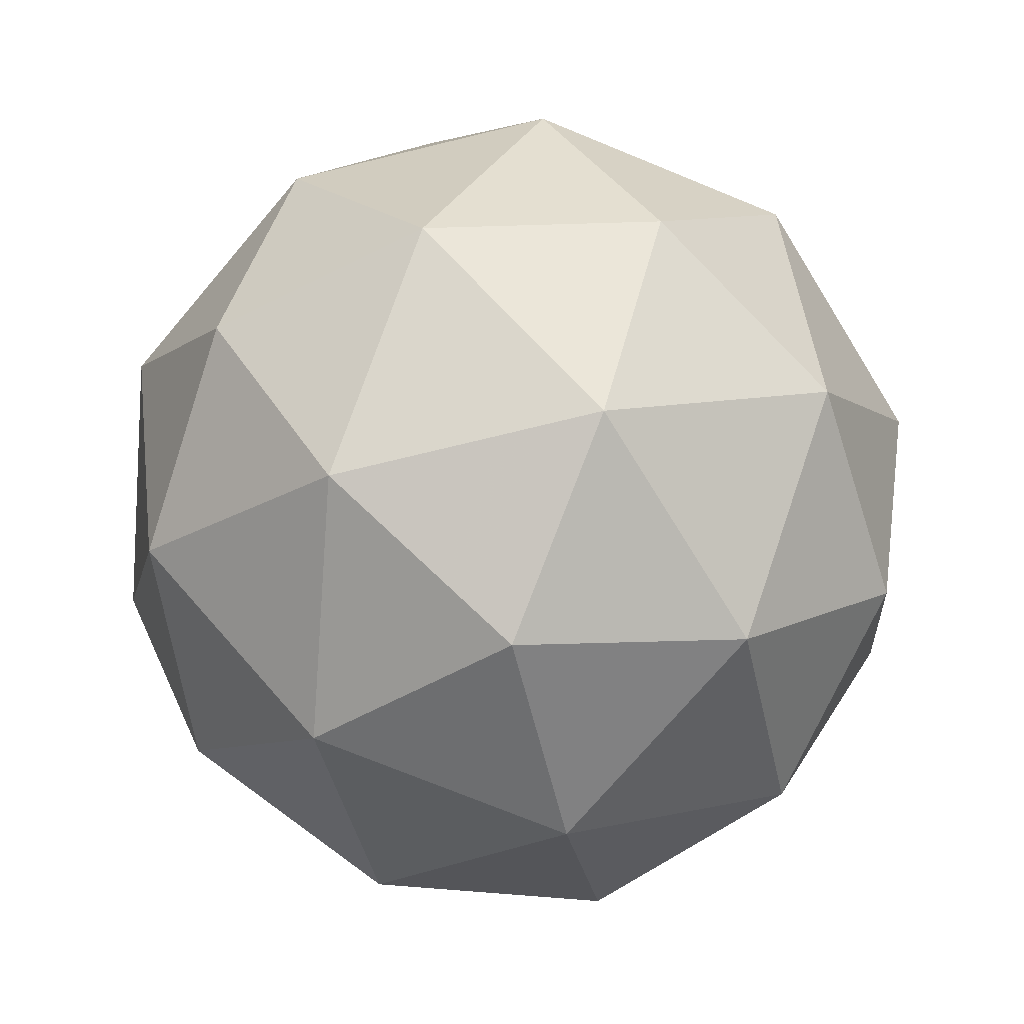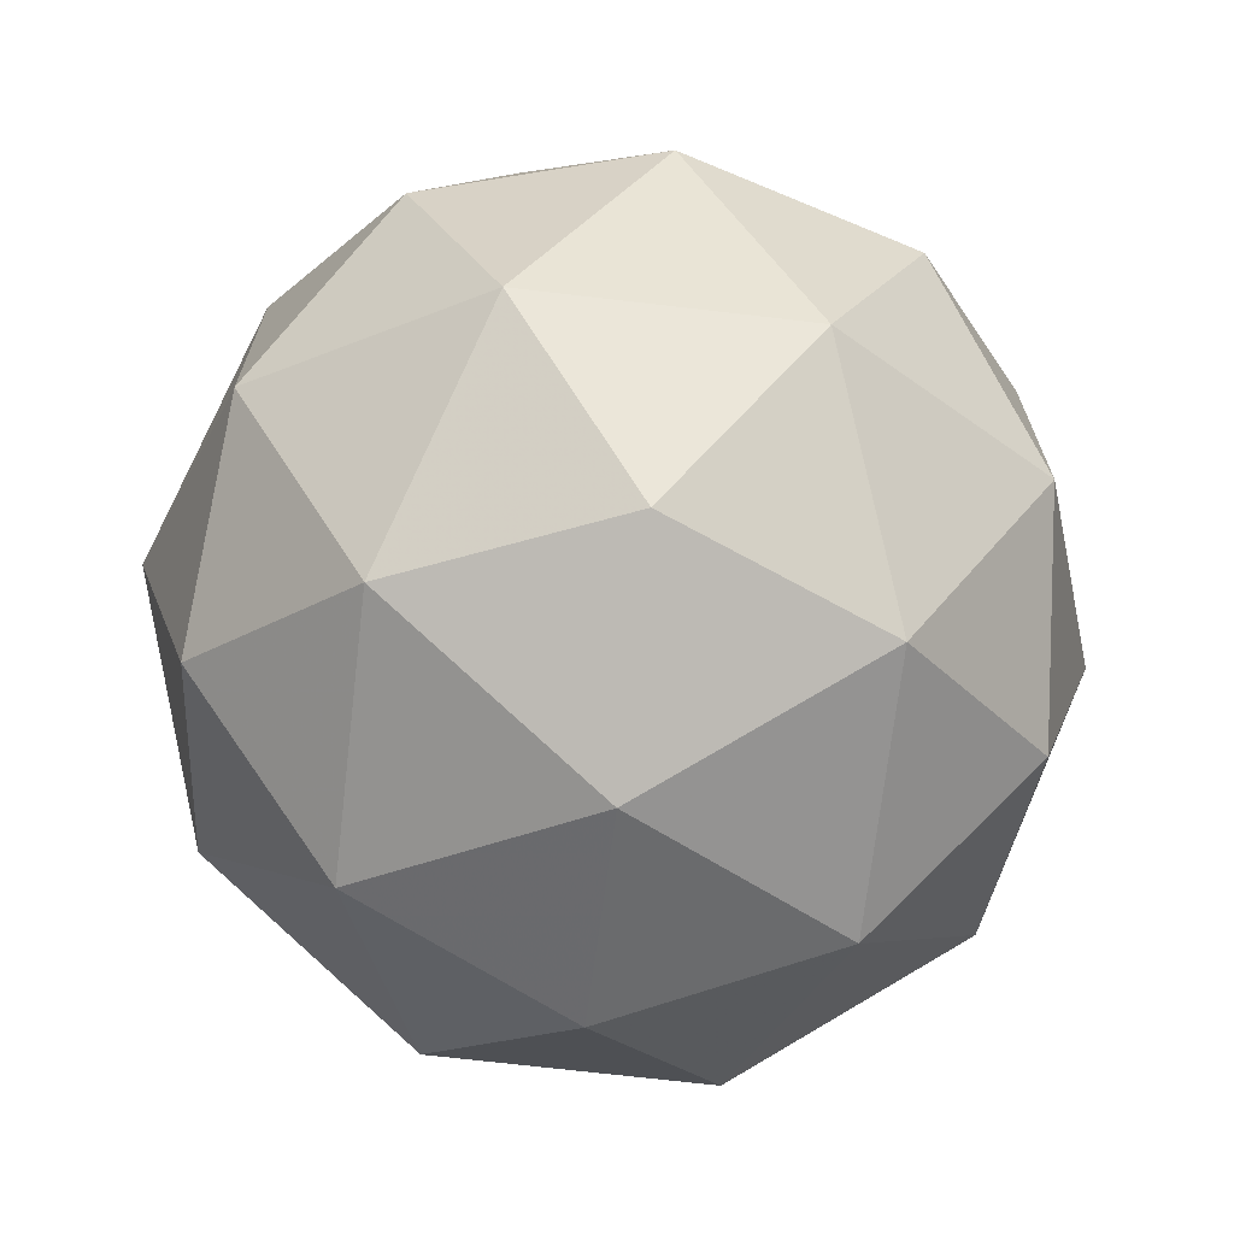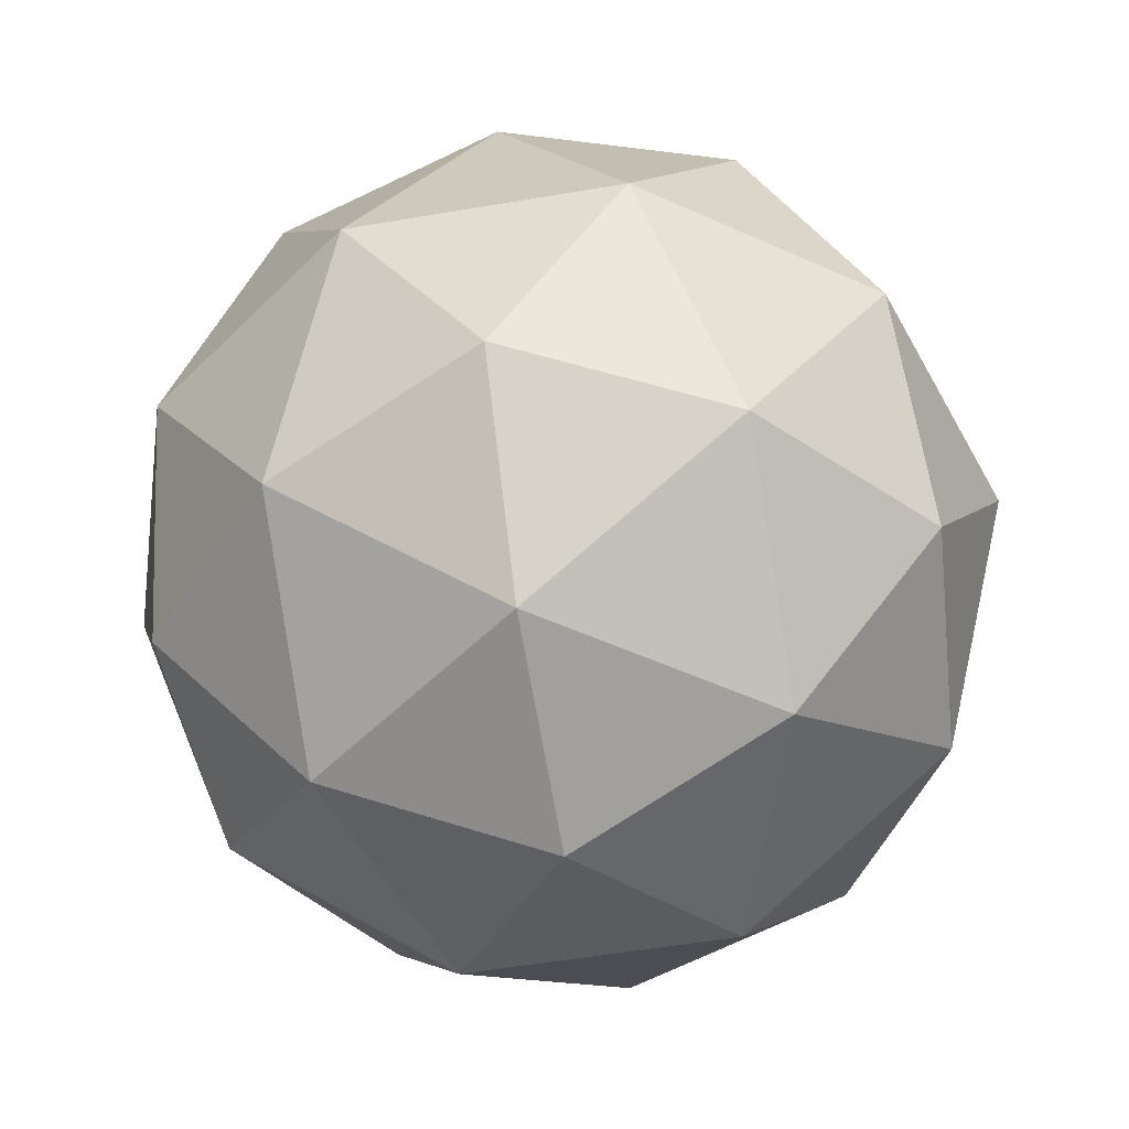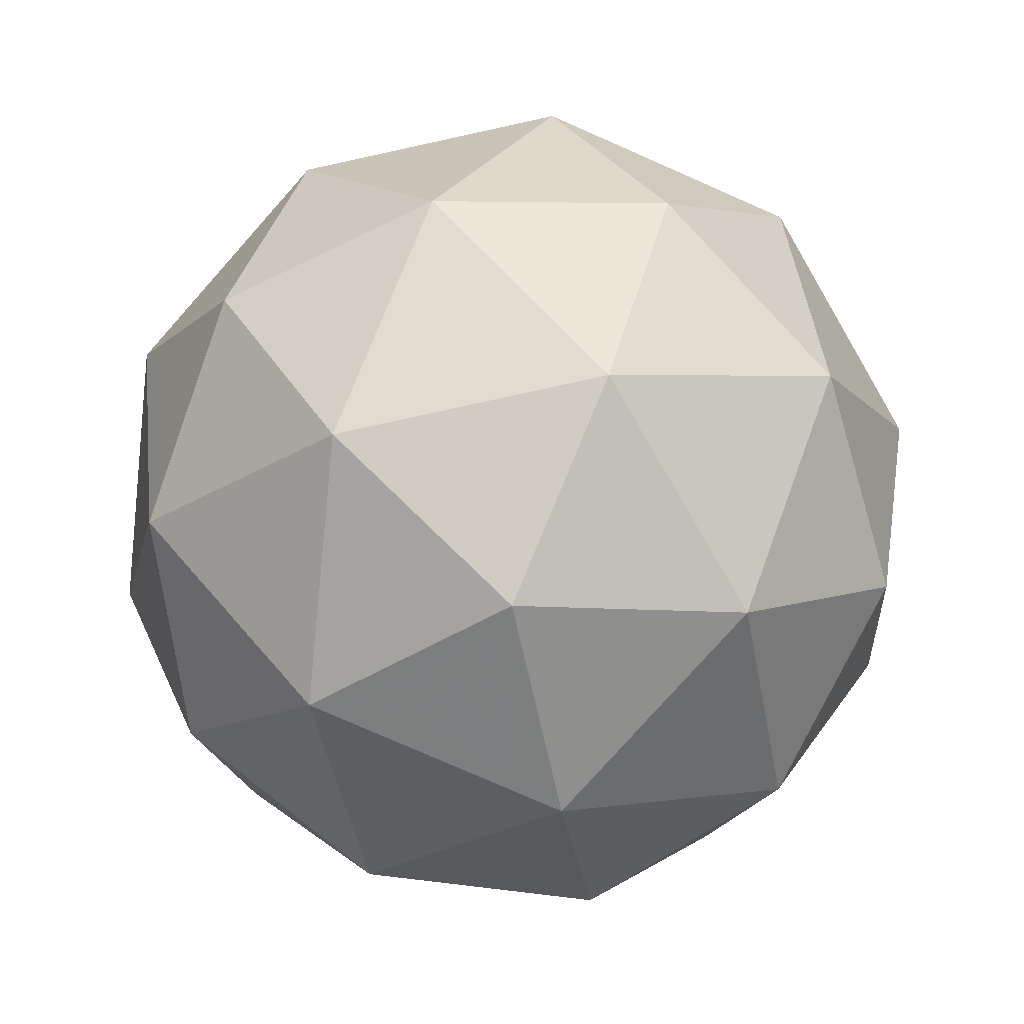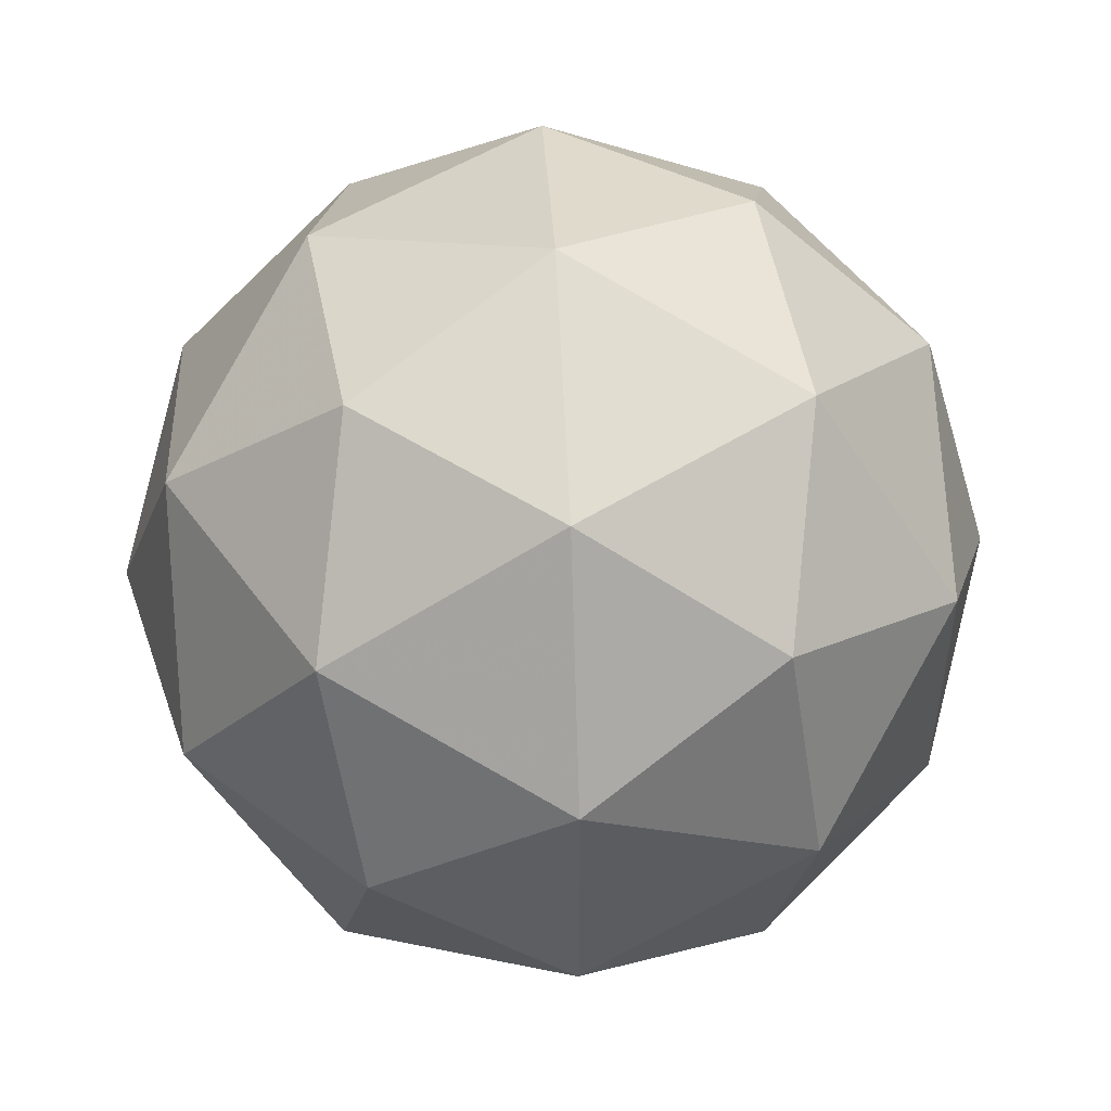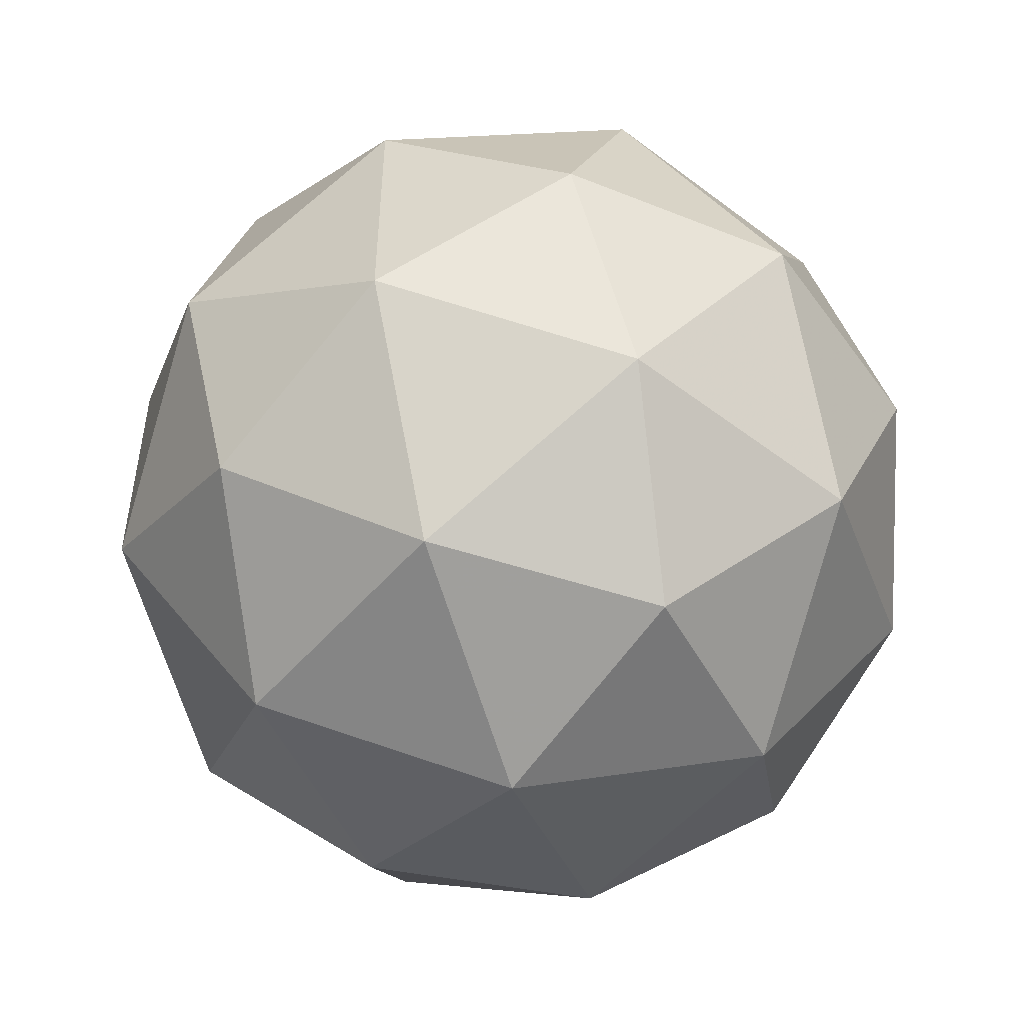
<metadata>
{"format":"obj","ext":"obj","renderer":"f3d","projection":"perspective","resolution":1024,"background":"white","views":[{"elev":-73.2,"azim":-40.3,"up":"+Y"},{"elev":-69.8,"azim":-38.4,"up":"+Z"},{"elev":-53.8,"azim":136.3,"up":"+Y"},{"elev":-78.3,"azim":174.3,"up":"+Y"},{"elev":50.7,"azim":23.6,"up":"+Z"},{"elev":-51.8,"azim":108.8,"up":"+Z"}]}
</metadata>
<code>
g OLQDL-i2-g35-s212
v -9474 3954 1678
v -9385 3986 1743
v -9508 3986 1783
v -9322 4070 1788
v -9295 4054 1678
v -9584 3986 1678
v -9508 3986 1573
v -9385 3986 1613
v -9274 4164 1743
v -9532 4070 1856
v -9419 4054 1848
v -9474 4164 1888
v -9662 4070 1678
v -9618 4054 1783
v -9674 4164 1743
v -9532 4070 1499
v -9618 4054 1573
v -9597 4164 1508
v -9322 4070 1567
v -9419 4054 1508
v -9351 4164 1508
v -9351 4164 1848
v -9597 4164 1848
v -9674 4164 1613
v -9474 4164 1468
v -9274 4164 1613
v -9416 4258 1856
v -9329 4275 1783
v -9440 4343 1783
v -9626 4258 1788
v -9529 4275 1848
v -9563 4343 1743
v -9626 4258 1567
v -9653 4275 1678
v -9563 4343 1613
v -9416 4258 1499
v -9529 4275 1508
v -9440 4343 1573
v -9286 4258 1678
v -9329 4275 1573
v -9364 4343 1678
v -9474 4374 1678
f 1 2 3
f 4 2 5
f 1 3 6
f 1 6 7
f 1 7 8
f 4 5 9
f 10 11 12
f 13 14 15
f 16 17 18
f 19 20 21
f 4 9 22
f 10 12 23
f 13 15 24
f 16 18 25
f 19 21 26
f 27 28 29
f 30 31 32
f 33 34 35
f 36 37 38
f 39 40 41
f 41 38 42
f 41 40 38
f 40 36 38
f 38 35 42
f 38 37 35
f 37 33 35
f 35 32 42
f 35 34 32
f 34 30 32
f 32 29 42
f 32 31 29
f 31 27 29
f 29 41 42
f 29 28 41
f 28 39 41
f 26 40 39
f 26 21 40
f 21 36 40
f 25 37 36
f 25 18 37
f 18 33 37
f 24 34 33
f 24 15 34
f 15 30 34
f 23 31 30
f 23 12 31
f 12 27 31
f 22 28 27
f 22 9 28
f 9 39 28
f 21 25 36
f 21 20 25
f 20 16 25
f 18 24 33
f 18 17 24
f 17 13 24
f 15 23 30
f 15 14 23
f 14 10 23
f 12 22 27
f 12 11 22
f 11 4 22
f 9 26 39
f 9 5 26
f 5 19 26
f 8 20 19
f 8 7 20
f 7 16 20
f 7 17 16
f 7 6 17
f 6 13 17
f 6 14 13
f 6 3 14
f 3 10 14
f 5 8 19
f 5 2 8
f 2 1 8
f 3 11 10
f 3 2 11
f 2 4 11
f 2 4 11

</code>
